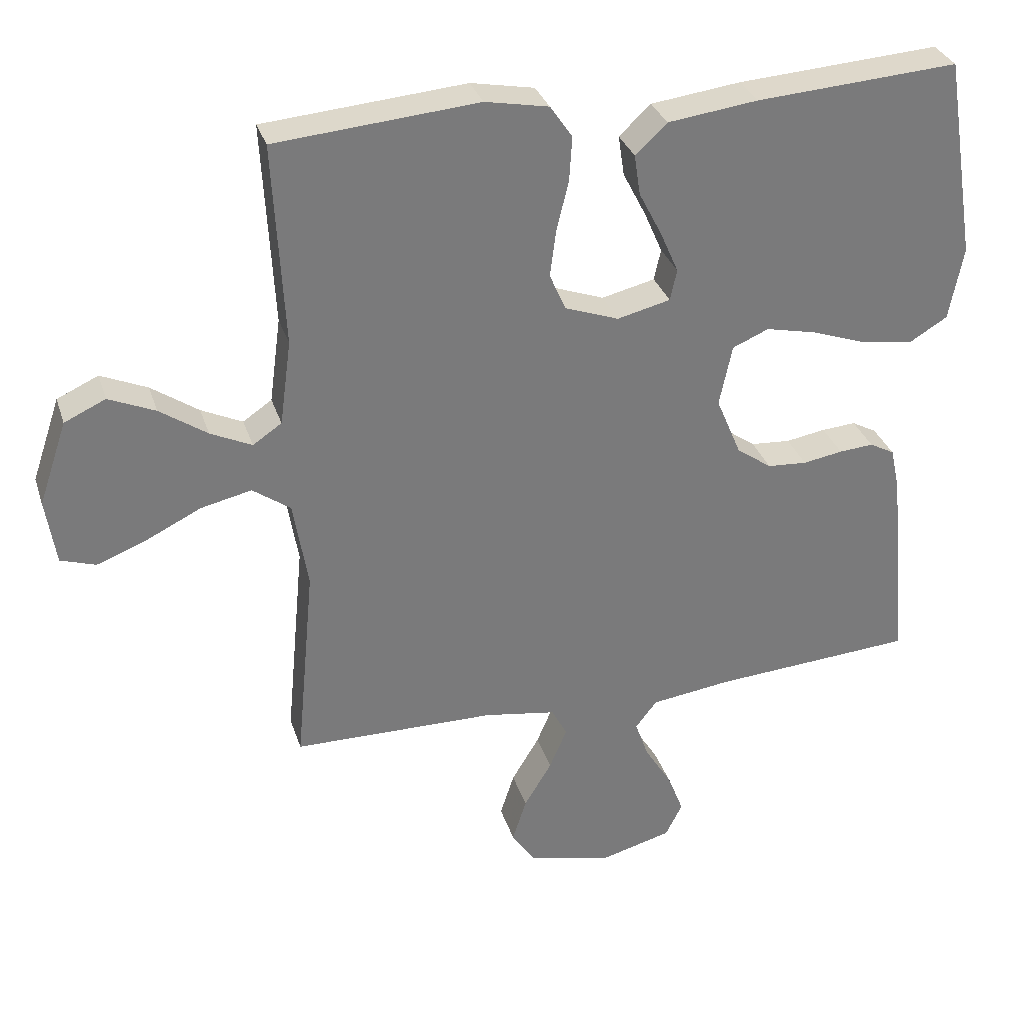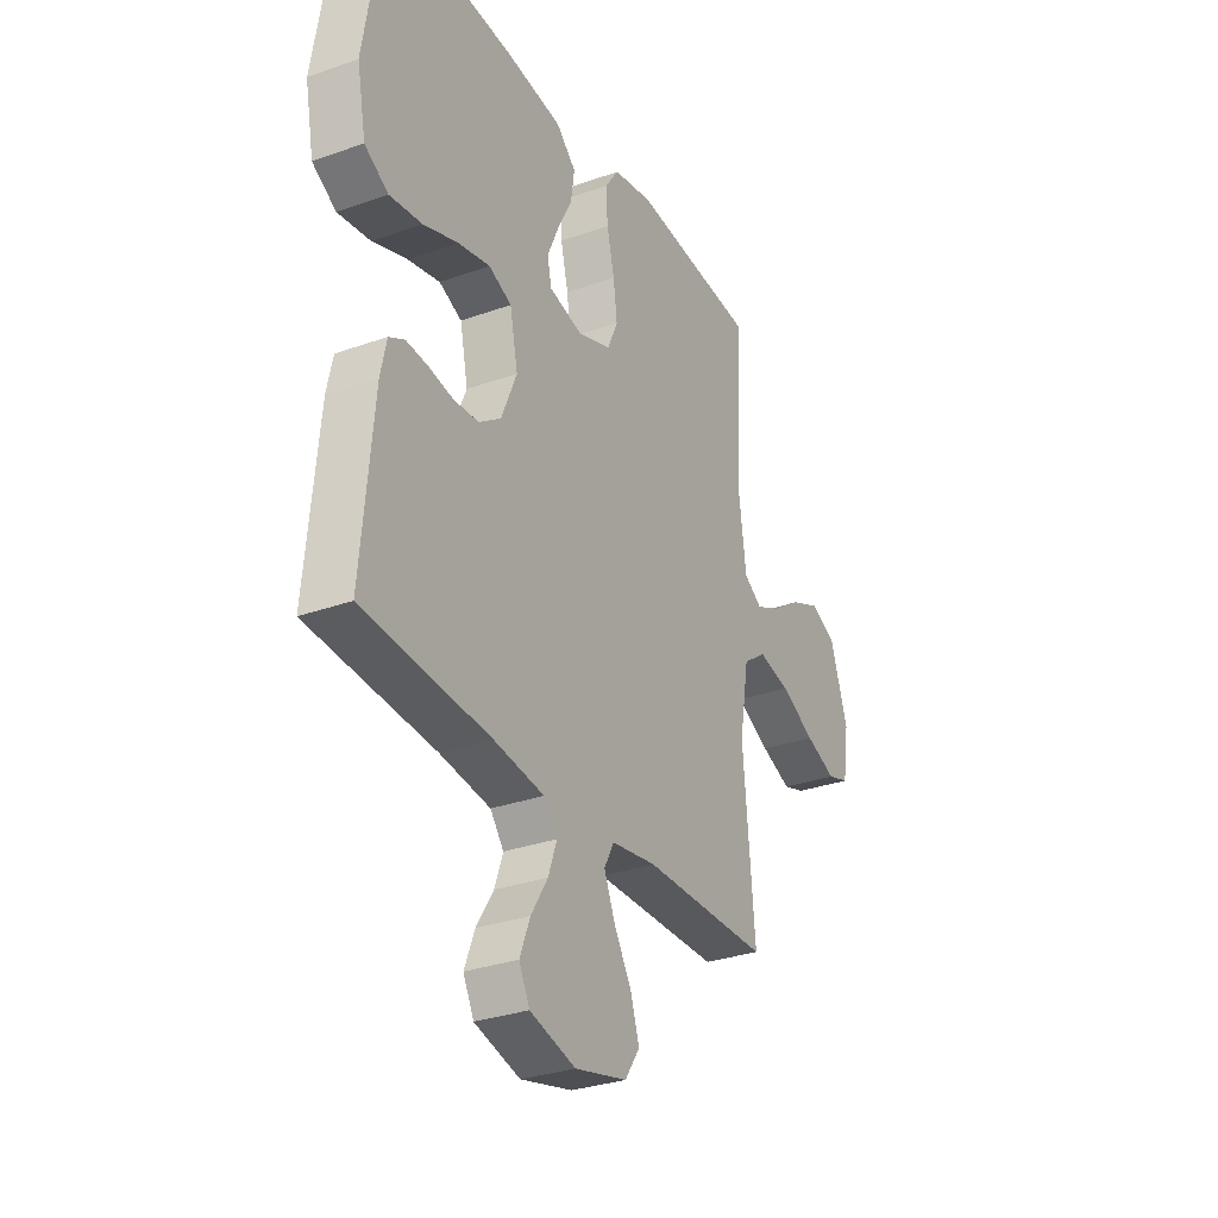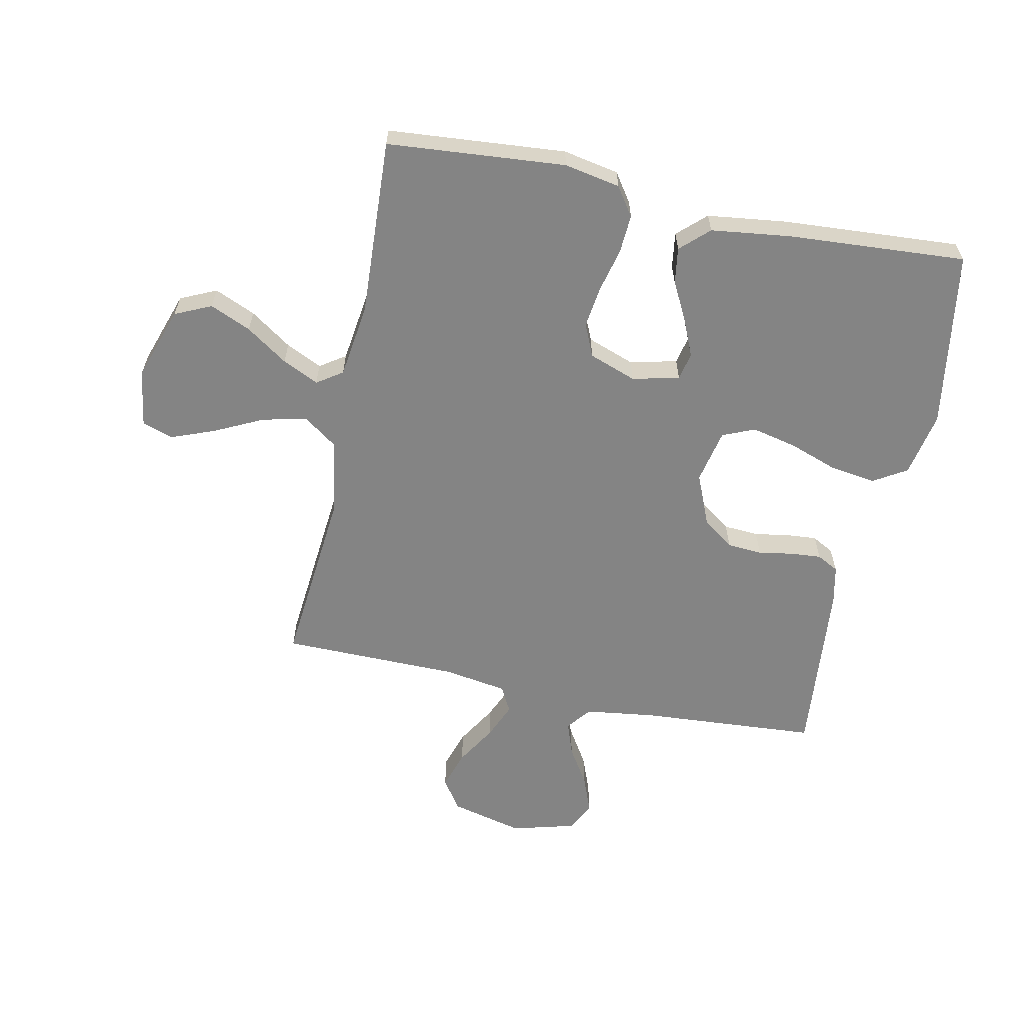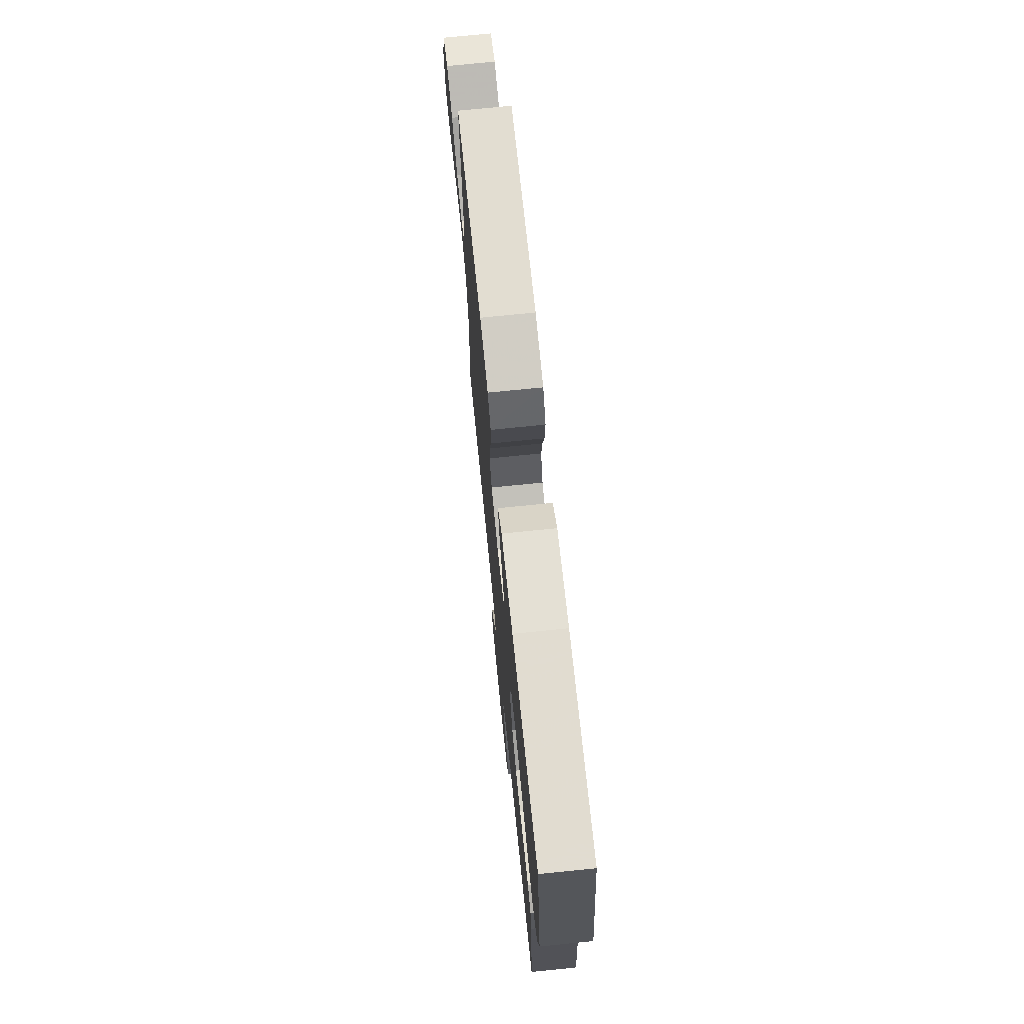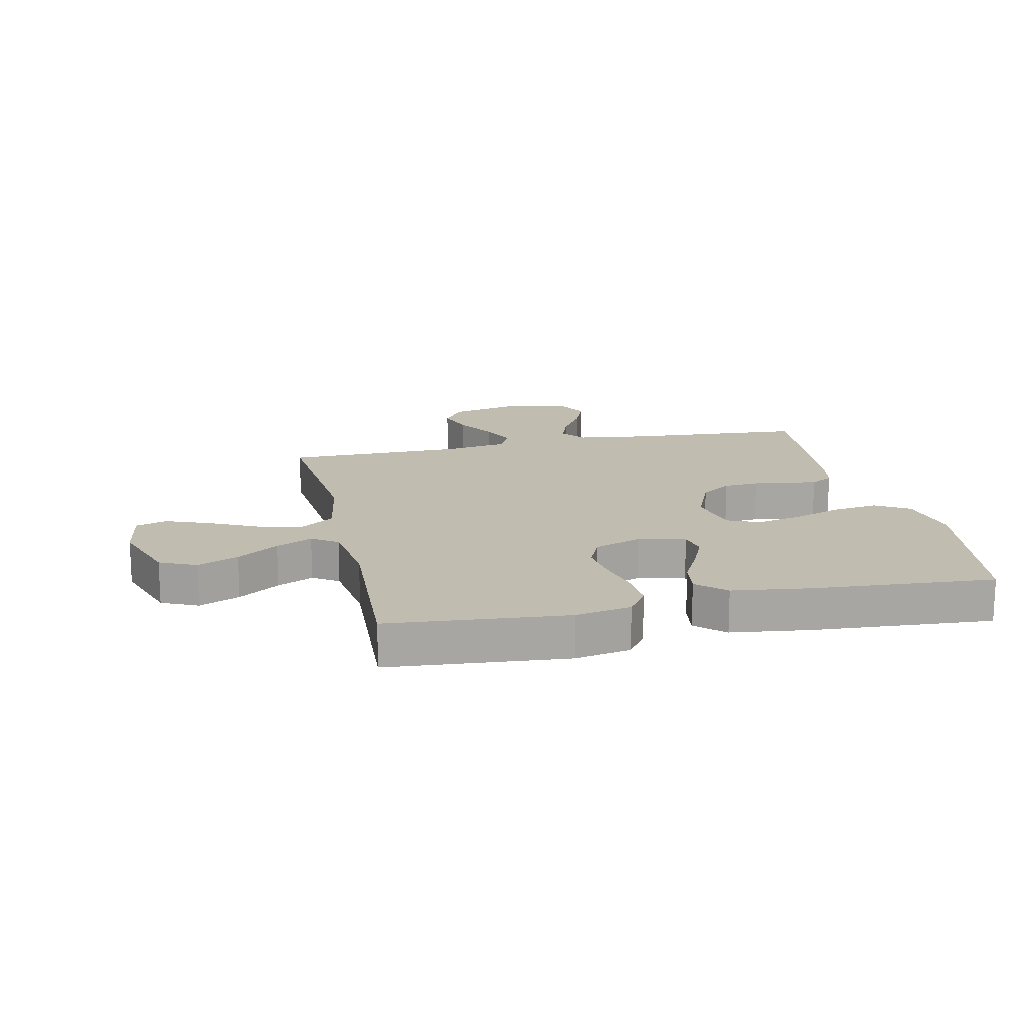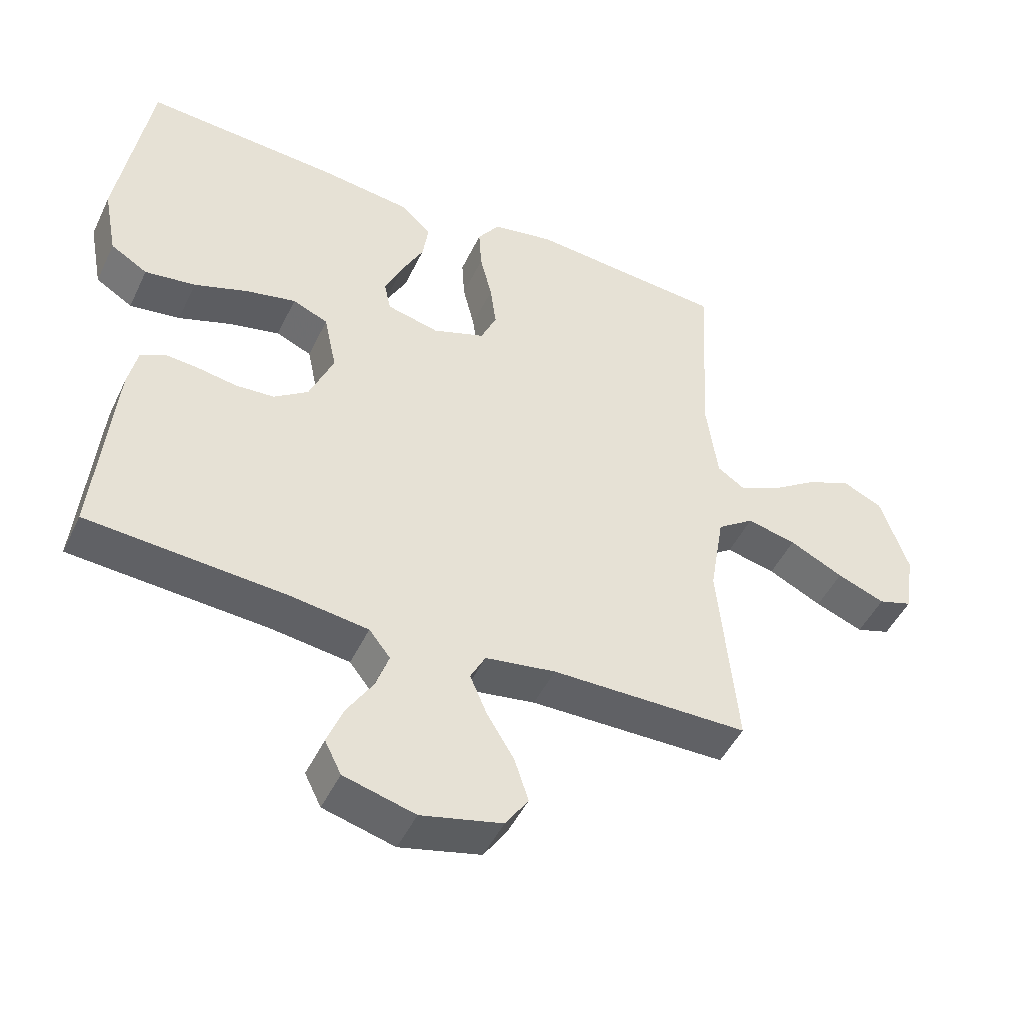
<metadata>
{"format":"obj","ext":"obj","renderer":"f3d","projection":"perspective","resolution":1024,"background":"white","views":[{"elev":31.8,"azim":-16.6,"up":"+Z"},{"elev":-30.7,"azim":117.2,"up":"+Z"},{"elev":-61.3,"azim":-11.8,"up":"+Y"},{"elev":73.0,"azim":84.2,"up":"+Z"},{"elev":16.3,"azim":-12.3,"up":"+Y"},{"elev":-47.7,"azim":155.3,"up":"+Z"}]}
</metadata>
<code>
v 0.5 0.07 0.5
v 0.548 0.07 0.2
v 0.527 0.07 0.091
v 0.471 0.07 0.057
v 0.394 0.07 0.068
v 0.312 0.07 0.097
v 0.236 0.07 0.114
v 0.182 0.07 0.091
v 0.163 0.07 0
v 0.2 0.07 -0.088
v 0.252 0.07 -0.125
v 0.311 0.07 -0.129
v 0.37 0.07 -0.119
v 0.421 0.07 -0.115
v 0.458 0.07 -0.135
v 0.472 0.07 -0.2
v 0.5 0.07 -0.5
v 0.2 0.07 -0.521
v 0.081 0.07 -0.537
v 0.049 0.07 -0.578
v 0.069 0.07 -0.635
v 0.109 0.07 -0.699
v 0.133 0.07 -0.761
v 0.108 0.07 -0.811
v 0 0.07 -0.84
v -0.123 0.07 -0.81
v -0.158 0.07 -0.758
v -0.137 0.07 -0.693
v -0.096 0.07 -0.625
v -0.07 0.07 -0.564
v -0.093 0.07 -0.52
v -0.2 0.07 -0.503
v -0.5 0.07 -0.5
v -0.472 0.07 -0.2
v -0.494 0.07 -0.069
v -0.55 0.07 -0.029
v -0.625 0.07 -0.046
v -0.707 0.07 -0.086
v -0.78 0.07 -0.114
v -0.832 0.07 -0.097
v -0.847 0.07 0
v -0.805 0.07 0.124
v -0.744 0.07 0.152
v -0.675 0.07 0.122
v -0.605 0.07 0.074
v -0.544 0.07 0.045
v -0.501 0.07 0.074
v -0.484 0.07 0.2
v -0.5 0.07 0.5
v -0.2 0.07 0.525
v -0.106 0.07 0.507
v -0.073 0.07 0.459
v -0.077 0.07 0.393
v -0.095 0.07 0.319
v -0.104 0.07 0.25
v -0.08 0.07 0.195
v 0 0.07 0.166
v 0.079 0.07 0.185
v 0.089 0.07 0.231
v 0.062 0.07 0.293
v 0.028 0.07 0.359
v 0.019 0.07 0.419
v 0.066 0.07 0.463
v 0.2 0.07 0.48
v 0.5 0 0.5
v 0.548 0 0.2
v 0.527 0 0.091
v 0.471 0 0.057
v 0.394 0 0.068
v 0.312 0 0.097
v 0.236 0 0.114
v 0.182 0 0.091
v 0.163 0 0
v 0.2 0 -0.088
v 0.252 0 -0.125
v 0.311 0 -0.129
v 0.37 0 -0.119
v 0.421 0 -0.115
v 0.458 0 -0.135
v 0.472 0 -0.2
v 0.5 0 -0.5
v 0.2 0 -0.521
v 0.081 0 -0.537
v 0.049 0 -0.578
v 0.069 0 -0.635
v 0.109 0 -0.699
v 0.133 0 -0.761
v 0.108 0 -0.811
v 0 0 -0.84
v -0.123 0 -0.81
v -0.158 0 -0.758
v -0.137 0 -0.693
v -0.096 0 -0.625
v -0.07 0 -0.564
v -0.093 0 -0.52
v -0.2 0 -0.503
v -0.5 0 -0.5
v -0.472 0 -0.2
v -0.494 0 -0.069
v -0.55 0 -0.029
v -0.625 0 -0.046
v -0.707 0 -0.086
v -0.78 0 -0.114
v -0.832 0 -0.097
v -0.847 0 0
v -0.805 0 0.124
v -0.744 0 0.152
v -0.675 0 0.122
v -0.605 0 0.074
v -0.544 0 0.045
v -0.501 0 0.074
v -0.484 0 0.2
v -0.5 0 0.5
v -0.2 0 0.525
v -0.106 0 0.507
v -0.073 0 0.459
v -0.077 0 0.393
v -0.095 0 0.319
v -0.104 0 0.25
v -0.08 0 0.195
v 0 0 0.166
v 0.079 0 0.185
v 0.089 0 0.231
v 0.062 0 0.293
v 0.028 0 0.359
v 0.019 0 0.419
v 0.066 0 0.463
v 0.2 0 0.48
f 4 5 6
f 3 4 6
f 2 3 6
f 1 2 6
f 64 1 6
f 63 64 6
f 62 63 6
f 61 62 6
f 60 61 6
f 59 60 6 7
f 58 59 7 8
f 57 58 8 9
f 56 57 9 10
f 52 53 54
f 51 52 54
f 50 51 54
f 49 50 54
f 48 49 54
f 47 48 54 55
f 46 47 55 56
f 43 44 45
f 42 43 45
f 41 42 45
f 40 41 45
f 39 40 45
f 38 39 45
f 37 38 45
f 36 37 45 46
f 46 56 10
f 36 46 10
f 35 36 10
f 32 33 34
f 35 10 11
f 34 35 11
f 32 34 11
f 31 32 11
f 27 28 29
f 26 27 29
f 25 26 29
f 24 25 29
f 23 24 29
f 22 23 29
f 21 22 29
f 20 21 29 30
f 31 11 12
f 30 31 12
f 20 30 12
f 19 20 12
f 16 17 18
f 16 18 19
f 15 16 19
f 14 15 19
f 13 14 19
f 12 13 19
f 70 69 68
f 70 68 67
f 70 67 66
f 70 66 65
f 70 65 128
f 70 128 127
f 70 127 126
f 70 126 125
f 70 125 124
f 71 70 124 123
f 72 71 123 122
f 73 72 122 121
f 74 73 121 120
f 118 117 116
f 118 116 115
f 118 115 114
f 118 114 113
f 118 113 112
f 119 118 112 111
f 120 119 111 110
f 109 108 107
f 109 107 106
f 109 106 105
f 109 105 104
f 109 104 103
f 109 103 102
f 109 102 101
f 110 109 101 100
f 74 120 110
f 74 110 100
f 74 100 99
f 98 97 96
f 75 74 99
f 75 99 98
f 75 98 96
f 75 96 95
f 93 92 91
f 93 91 90
f 93 90 89
f 93 89 88
f 93 88 87
f 93 87 86
f 93 86 85
f 94 93 85 84
f 76 75 95
f 76 95 94
f 76 94 84
f 76 84 83
f 82 81 80
f 83 82 80
f 83 80 79
f 83 79 78
f 83 78 77
f 83 77 76
f 1 65 66 2
f 2 66 67 3
f 3 67 68 4
f 4 68 69 5
f 5 69 70 6
f 6 70 71 7
f 7 71 72 8
f 8 72 73 9
f 9 73 74 10
f 10 74 75 11
f 11 75 76 12
f 12 76 77 13
f 13 77 78 14
f 14 78 79 15
f 15 79 80 16
f 16 80 81 17
f 17 81 82 18
f 18 82 83 19
f 19 83 84 20
f 20 84 85 21
f 21 85 86 22
f 22 86 87 23
f 23 87 88 24
f 24 88 89 25
f 25 89 90 26
f 26 90 91 27
f 27 91 92 28
f 28 92 93 29
f 29 93 94 30
f 30 94 95 31
f 31 95 96 32
f 32 96 97 33
f 33 97 98 34
f 34 98 99 35
f 35 99 100 36
f 36 100 101 37
f 37 101 102 38
f 38 102 103 39
f 39 103 104 40
f 40 104 105 41
f 41 105 106 42
f 42 106 107 43
f 43 107 108 44
f 44 108 109 45
f 45 109 110 46
f 46 110 111 47
f 47 111 112 48
f 48 112 113 49
f 49 113 114 50
f 50 114 115 51
f 51 115 116 52
f 52 116 117 53
f 53 117 118 54
f 54 118 119 55
f 55 119 120 56
f 56 120 121 57
f 57 121 122 58
f 58 122 123 59
f 59 123 124 60
f 60 124 125 61
f 61 125 126 62
f 62 126 127 63
f 63 127 128 64
f 64 128 65 1

</code>
